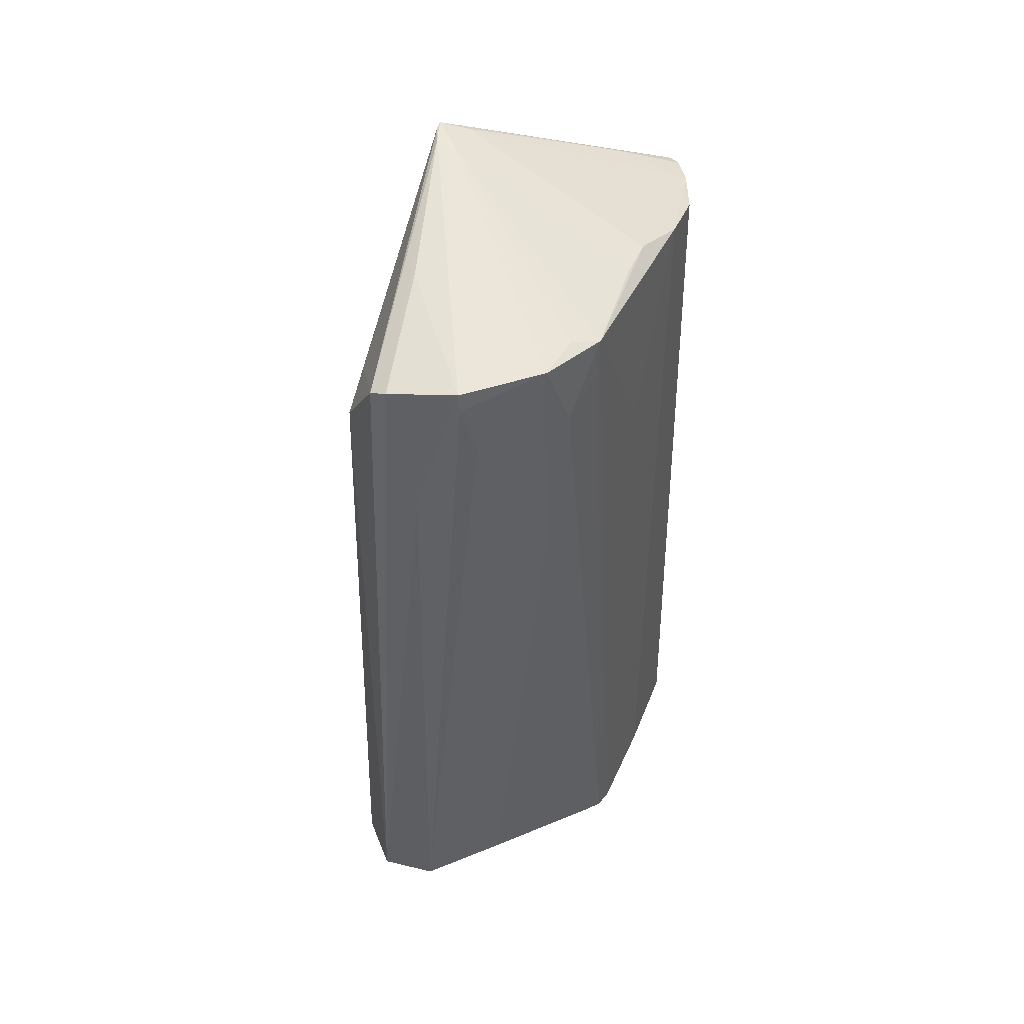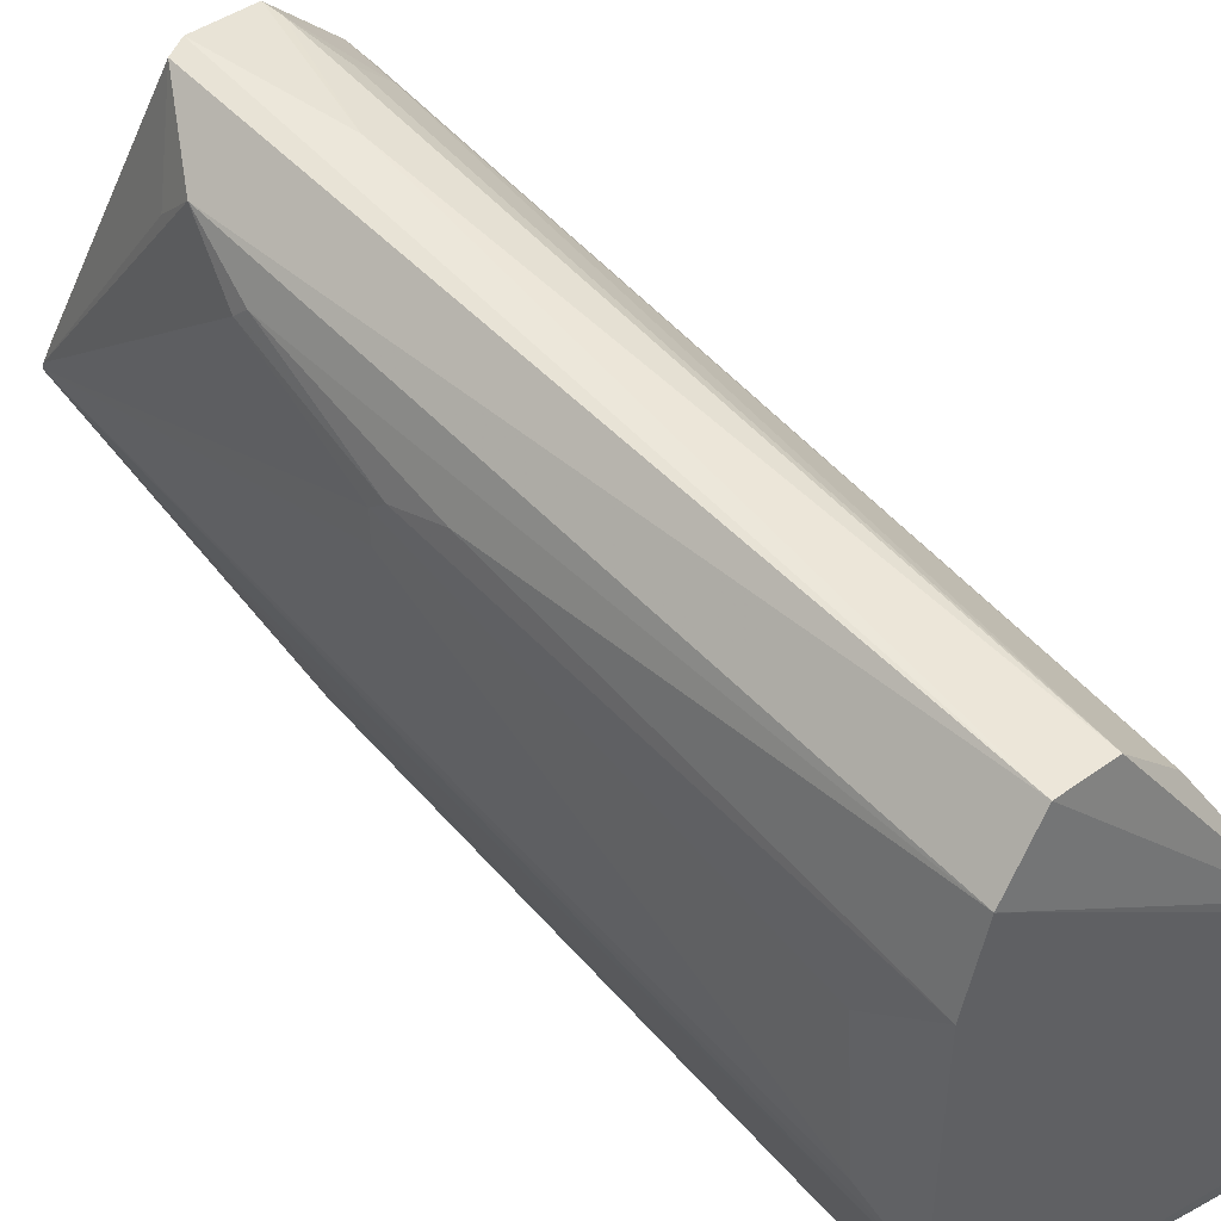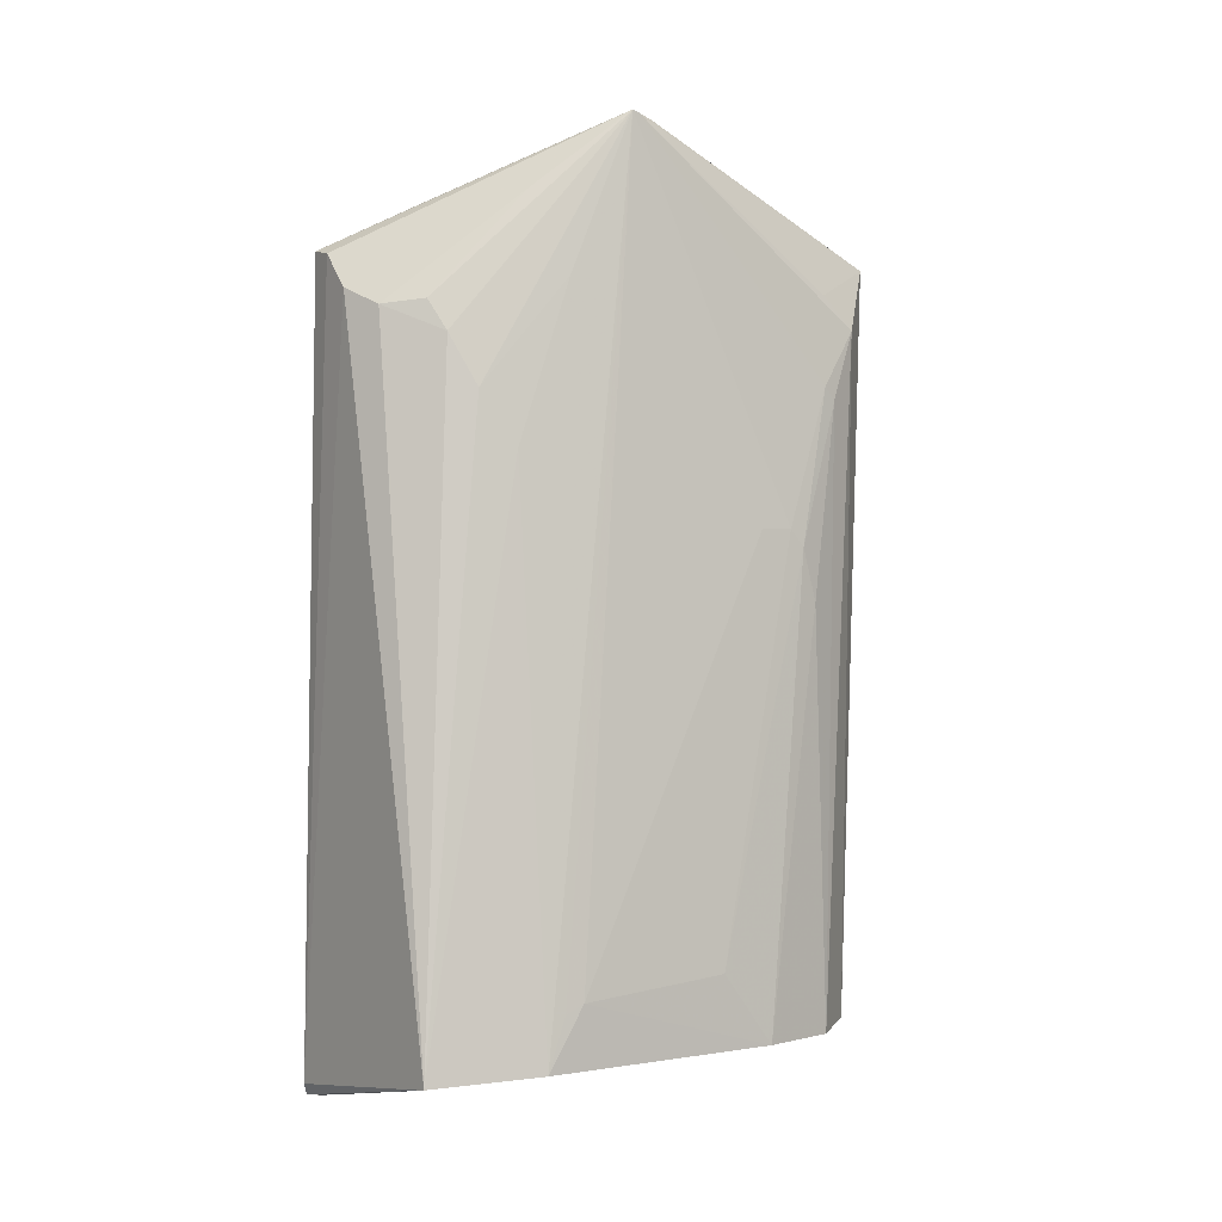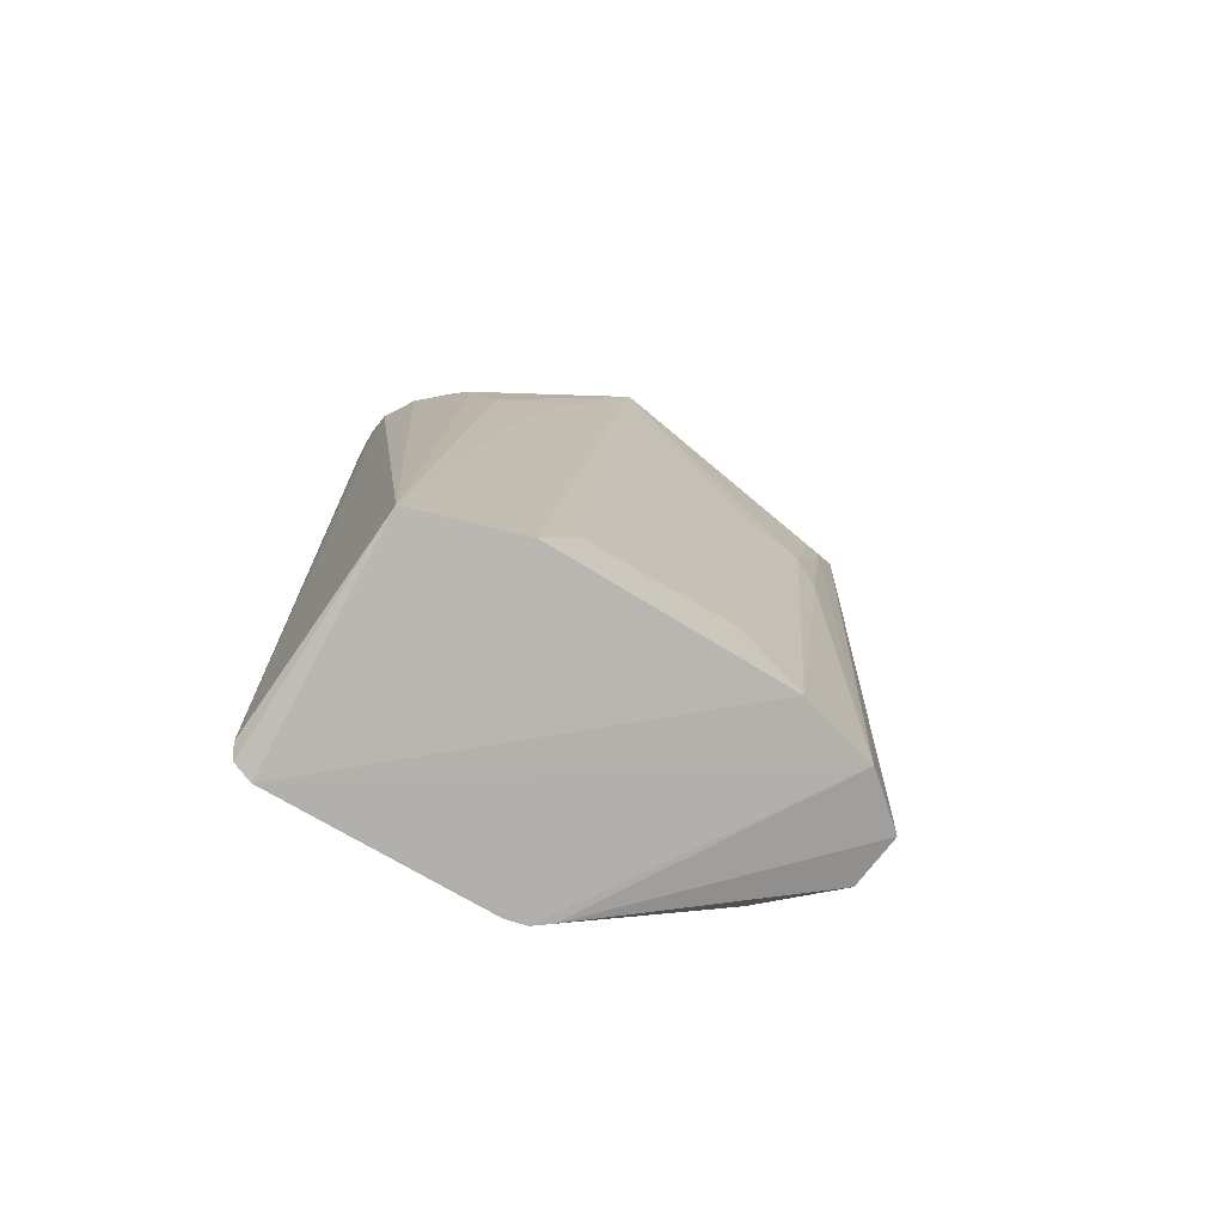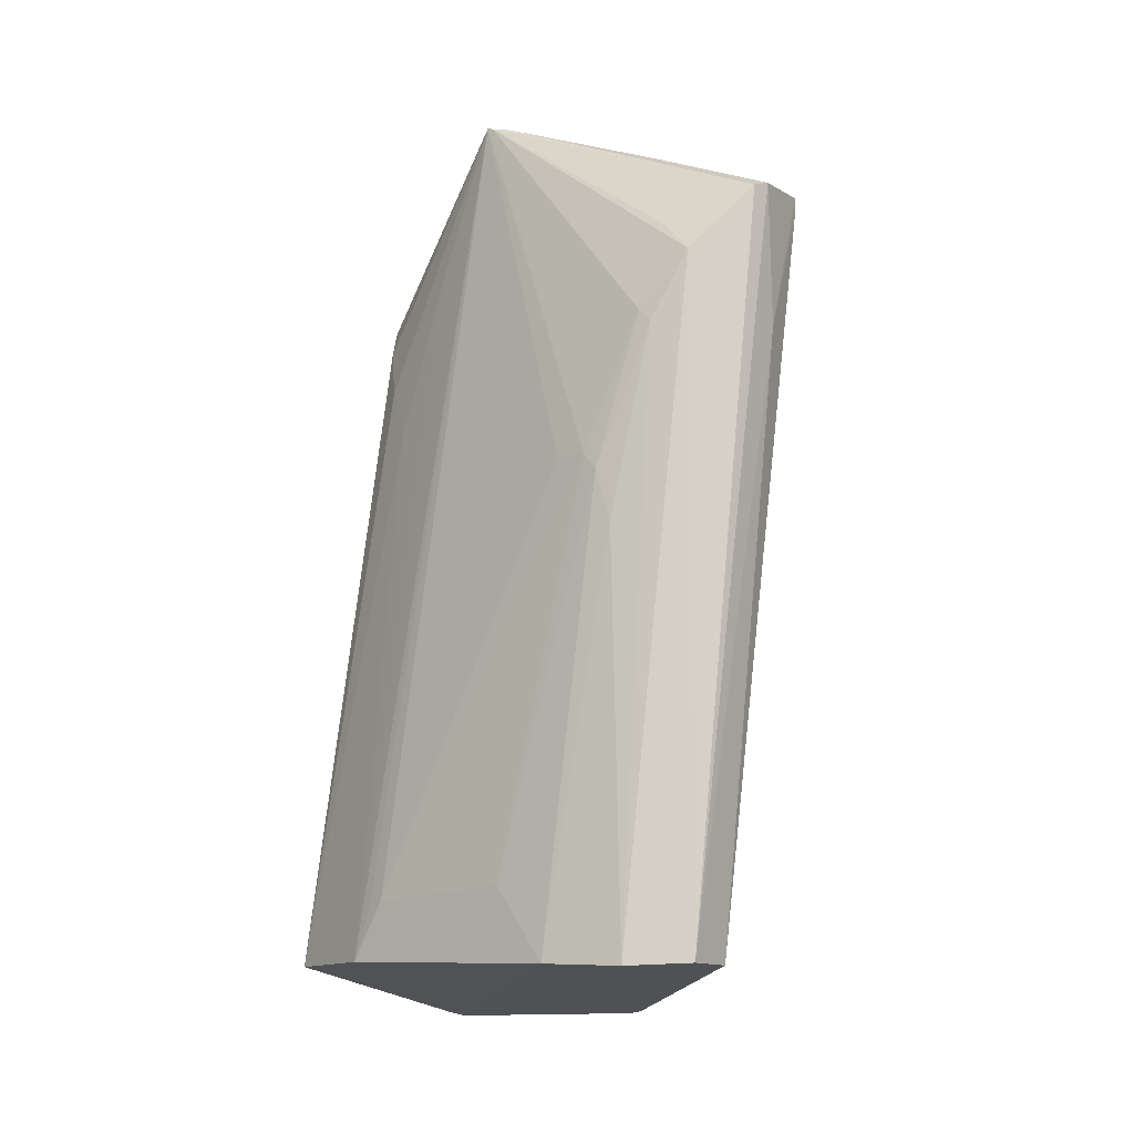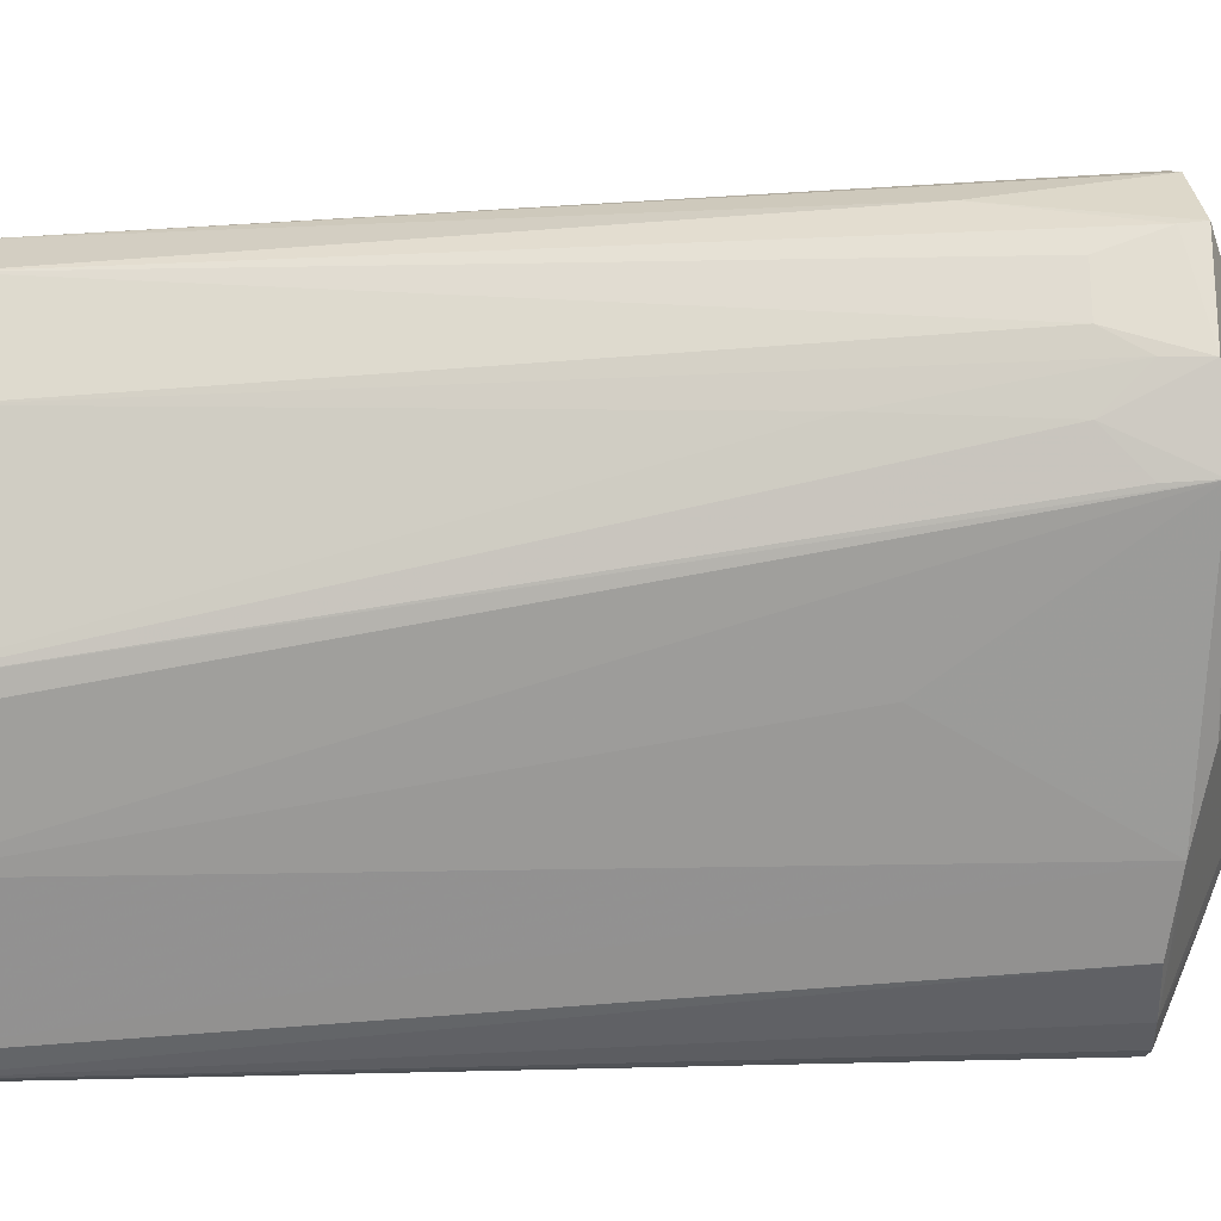
<metadata>
{"format":"obj","ext":"obj","renderer":"f3d","projection":"perspective","resolution":1024,"background":"white","views":[{"elev":39.3,"azim":-160.2,"up":"+Z"},{"elev":46.1,"azim":135.1,"up":"+Y"},{"elev":1.5,"azim":57.4,"up":"+Z"},{"elev":-70.2,"azim":57.8,"up":"+Z"},{"elev":-10.7,"azim":129.1,"up":"+Z"},{"elev":21.7,"azim":-90.4,"up":"+Y"}]}
</metadata>
<code>
v 0.03178 0.05819 0.2957
v -0.0208 0.06603 0.06488
v 0.03675 0.0008139 0.07664
v -0.01792 0.07032 0.0656
v -0.0178 0.1169 0.2678
v 0.04534 0.08855 0.07765
v -0.01759 0.002553 0.2646
v 0.0004978 0.1039 0.07761
v -0.0221 0.004465 0.06304
v 0.04047 0.1085 0.07718
v 0.0453 0.03655 0.09314
v 0.01001 0.003805 0.2498
v -0.02383 0.05824 0.2703
v -0.01626 0.1082 0.2139
v 0.04501 0.02736 0.07795
v -0.01834 -0.002208 0.06743
v 0.01617 0.1203 0.07721
v 0.02003 0.1349 0.2649
v 0.04044 0.09755 0.1991
v 0.0009275 -0.0005429 0.2541
v 0.02197 0.01495 0.2433
v 0.02545 0.05385 0.2928
v -0.02594 0.1009 0.2686
v -0.02665 0.02271 0.2637
v -0.01687 0.1167 0.2587
v 0.04476 0.03203 0.09095
v 0.03092 0.02809 0.2172
v -0.02057 -0.0005187 0.06416
v 0.0299 0.1215 0.07786
v -0.001457 0.1329 0.2681
v 0.04535 0.07489 0.09592
v 0.04035 0.08927 0.1993
v 0.03157 0.1229 0.2481
v 0.04002 0.1053 0.1815
v -0.01466 -0.00024 0.2641
v 0.02279 0.03541 0.2768
v 0.02458 0.06529 0.2929
v -0.02331 0.03601 0.06708
v -0.02087 0.1084 0.2494
v -0.02202 0.009933 0.2643
v -0.02734 0.04042 0.2661
v -0.01275 0.1204 0.2498
v 0.03098 0.04189 0.2568
v 0.02671 0.02035 0.2305
v 0.009997 0.1329 0.2317
v 0.02065 0.1042 0.2793
v 0.04051 0.1013 0.1949
v 0.03177 0.05999 0.2951
v 0.03559 0.1143 0.2305
v -0.007437 -0.0007018 0.2627
v -0.002474 0.01908 0.2744
v 0.01751 0.01216 0.251
v -0.02386 0.07085 0.2703
v -0.01996 0.1056 0.2699
v 0.01493 0.09156 0.2835
v -0.02191 0.06083 0.06457
v -0.02542 0.1002 0.2585
v -0.02608 0.06608 0.2224
v -0.004369 0.1285 0.2498
v -0.001677 0.1324 0.2632
v 0.01555 0.1358 0.2664
v 0.03075 0.1148 0.2565
v 0.03003 0.06456 0.2942
v 0.03601 0.1112 0.2338
f 8 4 2
f 10 2 4
f 10 9 2
f 10 6 9
f 14 8 2
f 15 9 6
f 15 3 9
f 15 6 11
f 17 4 8
f 20 3 12
f 20 16 3
f 21 12 3
f 25 8 14
f 26 15 11
f 26 11 1
f 26 1 15
f 27 3 15
f 28 9 3
f 28 3 16
f 28 24 9
f 29 10 4
f 29 4 17
f 31 19 11
f 31 11 6
f 32 19 1
f 32 1 11
f 32 11 19
f 33 29 18
f 33 10 29
f 34 6 10
f 35 28 16
f 35 7 28
f 36 20 12
f 37 22 1
f 37 13 22
f 39 14 2
f 39 23 5
f 39 25 14
f 39 5 25
f 40 22 13
f 40 28 7
f 40 24 28
f 41 13 23
f 41 38 9
f 41 9 24
f 41 40 13
f 41 24 40
f 42 17 8
f 42 8 25
f 42 25 5
f 43 27 15
f 43 15 1
f 44 21 3
f 44 3 27
f 44 27 43
f 44 43 1
f 44 1 21
f 45 29 17
f 47 31 6
f 47 19 31
f 47 6 34
f 48 1 19
f 49 34 10
f 49 10 33
f 49 47 34
f 50 35 16
f 50 16 20
f 50 1 35
f 50 36 1
f 50 20 36
f 51 7 35
f 51 40 7
f 51 22 40
f 51 35 1
f 51 1 22
f 52 21 1
f 52 1 36
f 52 36 12
f 52 12 21
f 53 37 23
f 53 23 13
f 53 13 37
f 54 37 5
f 54 5 23
f 54 23 37
f 55 30 5
f 55 5 37
f 56 38 23
f 56 23 2
f 56 2 9
f 56 9 38
f 57 39 2
f 57 2 23
f 57 23 39
f 58 41 23
f 58 23 38
f 58 38 41
f 59 17 42
f 60 42 5
f 60 5 30
f 60 59 42
f 60 17 59
f 60 45 17
f 60 30 45
f 61 18 29
f 61 29 45
f 61 45 30
f 61 30 46
f 62 48 33
f 62 33 18
f 62 18 48
f 63 48 18
f 63 46 30
f 63 30 55
f 63 55 37
f 63 37 1
f 63 1 48
f 63 61 46
f 63 18 61
f 64 19 47
f 64 47 49
f 64 48 19
f 64 49 33
f 64 33 48

</code>
